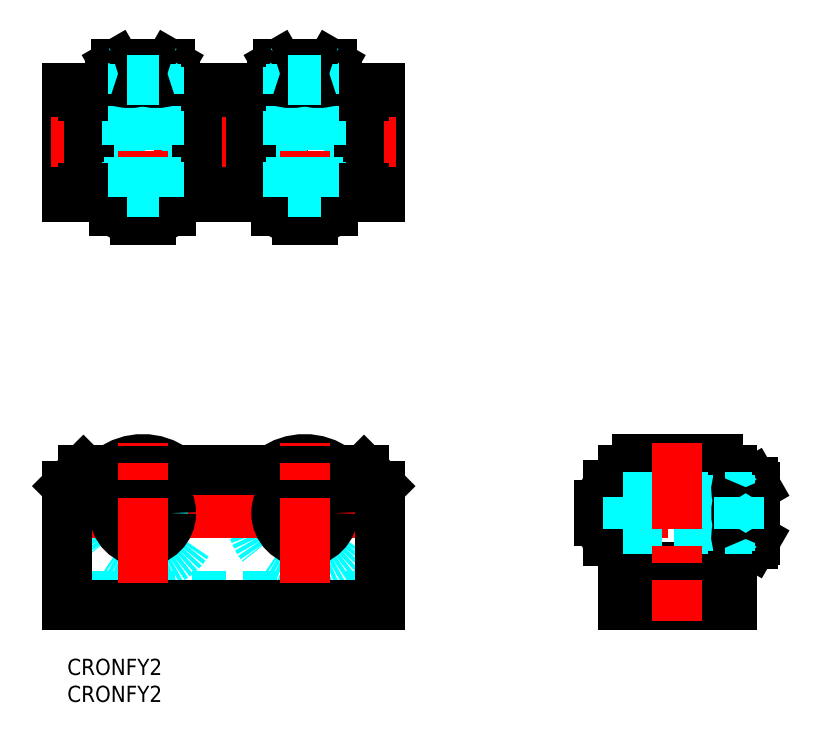
<metadata>
{"format":"dxf","ext":"dxf","renderer":"ezdxf+matplotlib","layout":"modelspace","background":"white","min_lineweight":24,"dpi":150}
</metadata>
<code>
0
SECTION
2
ENTITIES
0
INSERT
8
MSM_CONTINUOUS
2
*U28
10
0
20
0
30
0
0
INSERT
8
MSM_CONTINUOUS
2
*U29
10
0
20
0
30
0
0
ARC
8
MSM_DASHED
10
44
20
27
30
0
40
10
50
126.9
51
53.13
0
ARC
8
MSM_DASHED
10
14
20
27
30
0
40
10
50
126.9
51
53.13
0
LINE
8
MSM_DASHED
10
58
20
11.6
30
0
11
0
21
11.6
31
0
0
LINE
8
MSM_CENTER
10
-3
20
27
30
0
11
61
21
27
31
0
0
ARC
8
MSM_CONTINUOUS
10
44
20
27
30
0
40
10
50
53.13
51
126.9
0
CIRCLE
8
MSM_CONTINUOUS
10
44
20
27
30
0
40
5.25
0
ARC
8
MSM_CONTINUOUS
10
14
20
27
30
0
40
10
50
53.13
51
126.9
0
CIRCLE
8
MSM_CONTINUOUS
10
14
20
27
30
0
40
5.25
0
LINE
8
MSM_CONTINUOUS
10
55
20
35
30
0
11
3
21
35
31
0
0
LINE
8
MSM_CONTINUOUS
10
58
20
10
30
0
11
0
21
10
31
0
0
LINE
8
MSM_CONTINUOUS
10
0
20
32
30
0
11
0
21
10
31
0
0
LINE
8
MSM_CONTINUOUS
10
0
20
32
30
0
11
3
21
35
31
0
0
LINE
8
MSM_CONTINUOUS
10
58
20
32
30
0
11
58
21
10
31
0
0
LINE
8
MSM_CONTINUOUS
10
55
20
35
30
0
11
58
21
32
31
0
0
LINE
8
MSM_CENTER
10
95.53
20
27
30
0
11
130.5
21
27
31
0
0
LINE
8
MSM_CONTINUOUS
10
127.5
20
31.9
30
0
11
127.5
21
22.1
31
0
0
LINE
8
MSM_CONTINUOUS
10
127.5
20
31.9
30
0
11
127
21
32.77
31
0
0
LINE
8
MSM_CONTINUOUS
10
127
20
21.23
30
0
11
127.5
21
22.1
31
0
0
LINE
8
MSM_CONTINUOUS
10
124.4
20
24.11
30
0
11
127
21
24.11
31
0
0
LINE
8
MSM_CONTINUOUS
10
123.9
20
22.1
30
0
11
124.4
21
21.23
31
0
0
LINE
8
MSM_CONTINUOUS
10
124.4
20
32.77
30
0
11
123.9
21
31.9
31
0
0
LINE
8
MSM_CONTINUOUS
10
104.5
20
22
30
0
11
105.5
21
22
31
0
0
LINE
8
MSM_CONTINUOUS
10
124.4
20
29.89
30
0
11
127
21
29.89
31
0
0
LINE
8
MSM_CONTINUOUS
10
124.4
20
32.77
30
0
11
127
21
32.77
31
0
0
LINE
8
MSM_CONTINUOUS
10
120.5
20
22
30
0
11
121.5
21
22
31
0
0
LINE
8
MSM_CONTINUOUS
10
123.1
20
32
30
0
11
120.5
21
32
31
0
0
ARC
8
MSM_CONTINUOUS
10
110.3
20
25.46
30
0
40
12.12
50
145.9
51
165.5
0
ARC
8
MSM_CONTINUOUS
10
110.3
20
28.54
30
0
40
12.12
50
194.5
51
214.1
0
LINE
8
MSM_CONTINUOUS
10
100.2
20
32.25
30
0
11
100.2
21
21.75
31
0
0
LINE
8
MSM_CONTINUOUS
10
100.2
20
21.75
30
0
11
102.9
21
21.75
31
0
0
LINE
8
MSM_CONTINUOUS
10
102.9
20
32.25
30
0
11
100.2
21
32.25
31
0
0
LINE
8
MSM_CONTINUOUS
10
123.9
20
33
30
0
11
123.9
21
21
31
0
0
LINE
8
MSM_CONTINUOUS
10
123.1
20
21
30
0
11
123.9
21
21
31
0
0
LINE
8
MSM_CONTINUOUS
10
123.9
20
33
30
0
11
123.1
21
33
31
0
0
LINE
8
MSM_CONTINUOUS
10
105.5
20
37
30
0
11
105.5
21
17
31
0
0
LINE
8
MSM_CONTINUOUS
10
120.5
20
37
30
0
11
120.5
21
17
31
0
0
LINE
8
MSM_CONTINUOUS
10
105.5
20
17
30
0
11
120.5
21
17
31
0
0
LINE
8
MSM_CONTINUOUS
10
120.5
20
37
30
0
11
105.5
21
37
31
0
0
LINE
8
MSM_CONTINUOUS
10
124.4
20
21.23
30
0
11
127
21
21.23
31
0
0
LINE
8
MSM_CONTINUOUS
10
104.5
20
35
30
0
11
102.9
21
35
31
0
0
LINE
8
MSM_CONTINUOUS
10
102.9
20
10
30
0
11
109.9
21
10
31
0
0
LINE
8
MSM_CONTINUOUS
10
123.1
20
10
30
0
11
123.1
21
35
31
0
0
LINE
8
MSM_CONTINUOUS
10
121.5
20
35
30
0
11
121.5
21
11.6
31
0
0
LINE
8
MSM_CONTINUOUS
10
123.1
20
35
30
0
11
121.5
21
35
31
0
0
LINE
8
MSM_CONTINUOUS
10
116.1
20
11.6
30
0
11
121.5
21
11.6
31
0
0
LINE
8
MSM_CONTINUOUS
10
116.1
20
10
30
0
11
116.1
21
11.6
31
0
0
LINE
8
MSM_CONTINUOUS
10
123.1
20
10
30
0
11
116.1
21
10
31
0
0
LINE
8
MSM_CONTINUOUS
10
102.9
20
35
30
0
11
102.9
21
10
31
0
0
LINE
8
MSM_CONTINUOUS
10
104.5
20
11.6
30
0
11
104.5
21
35
31
0
0
LINE
8
MSM_CONTINUOUS
10
109.9
20
10
30
0
11
109.9
21
11.6
31
0
0
LINE
8
MSM_CONTINUOUS
10
102.9
20
32
30
0
11
105.5
21
32
31
0
0
LINE
8
MSM_CONTINUOUS
10
109.9
20
11.6
30
0
11
104.5
21
11.6
31
0
0
LINE
8
MSM_CONTINUOUS
10
-5.68e-14
20
98.84
30
0
11
-5.68e-14
21
105.8
31
0
0
LINE
8
MSM_CONTINUOUS
10
58
20
98.84
30
0
11
58
21
105.8
31
0
0
LINE
8
MSM_CONTINUOUS
10
54
20
98.84
30
0
11
58
21
98.84
31
0
0
LINE
8
MSM_CONTINUOUS
10
24
20
98.84
30
0
11
34
21
98.84
31
0
0
LINE
8
MSM_CONTINUOUS
10
-5.68e-14
20
98.84
30
0
11
4
21
98.84
31
0
0
LINE
8
MSM_CONTINUOUS
10
58
20
105.8
30
0
11
-5.68e-14
21
105.8
31
0
0
LINE
8
MSM_CONTINUOUS
10
-5.68e-14
20
104.2
30
0
11
58
21
104.2
31
0
0
LINE
8
MSM_CONTINUOUS
10
58
20
92.64
30
0
11
58
21
85.64
31
0
0
LINE
8
MSM_CONTINUOUS
10
-5.68e-14
20
92.64
30
0
11
-5.68e-14
21
85.64
31
0
0
LINE
8
MSM_CONTINUOUS
10
4
20
92.64
30
0
11
-5.68e-14
21
92.64
31
0
0
LINE
8
MSM_CONTINUOUS
10
34
20
92.64
30
0
11
24
21
92.64
31
0
0
LINE
8
MSM_CONTINUOUS
10
58
20
92.64
30
0
11
54
21
92.64
31
0
0
LINE
8
MSM_CONTINUOUS
10
-5.68e-14
20
85.64
30
0
11
58
21
85.64
31
0
0
LINE
8
MSM_CONTINUOUS
10
58
20
87.24
30
0
11
-5.68e-14
21
87.24
31
0
0
CIRCLE
8
MSM_CONTINUOUS
10
14
20
27
30
0
40
1.493
0
CIRCLE
8
MSM_CONTINUOUS
10
44
20
27
30
0
40
1.493
0
LINE
8
MSM_CONTINUOUS
10
98.53
20
28.49
30
0
11
98.53
21
25.51
31
0
0
LINE
8
MSM_DASHED
10
127.5
20
24.54
30
0
11
127
21
24
31
0
0
LINE
8
MSM_DASHED
10
127
20
24
30
0
11
127
21
30
31
0
0
LINE
8
MSM_DASHED
10
127.5
20
23.46
30
0
11
127
21
24
31
0
0
LINE
8
MSM_DASHED
10
102.9
20
24
30
0
11
127
21
24
31
0
0
LINE
8
MSM_DASHED
10
103.9
20
24.54
30
0
11
127.5
21
24.54
31
0
0
LINE
8
MSM_DASHED
10
127.5
20
29.46
30
0
11
127
21
30
31
0
0
LINE
8
MSM_DASHED
10
103.9
20
29.46
30
0
11
127.5
21
29.46
31
0
0
LINE
8
MSM_DASHED
10
102.9
20
30
30
0
11
127
21
30
31
0
0
LINE
8
MSM_DASHED
10
127.5
20
30.54
30
0
11
127
21
30
31
0
0
LINE
8
MSM_DASHED
10
102.9
20
24
30
0
11
103.9
21
24.54
31
0
0
LINE
8
MSM_DASHED
10
103.9
20
30
30
0
11
103.9
21
24
31
0
0
LINE
8
MSM_DASHED
10
102.9
20
30
30
0
11
103.9
21
29.46
31
0
0
LINE
8
MSM_DASHED
10
123.9
20
23.46
30
0
11
124.5
21
24
31
0
0
LINE
8
MSM_DASHED
10
123.9
20
30.54
30
0
11
124.5
21
30
31
0
0
ARC
8
MSM_CONTINUOUS
10
124.9
20
31.33
30
0
40
2.558
50
325.6
51
25.64
0
ARC
8
MSM_CONTINUOUS
10
117.9
20
27
30
0
40
9.606
50
342.5
51
17.49
0
ARC
8
MSM_CONTINUOUS
10
124.9
20
22.67
30
0
40
2.558
50
334.4
51
34.36
0
ARC
8
MSM_CONTINUOUS
10
126.5
20
31.33
30
0
40
2.558
50
154.4
51
214.4
0
ARC
8
MSM_CONTINUOUS
10
133.6
20
27
30
0
40
9.606
50
162.5
51
197.5
0
ARC
8
MSM_CONTINUOUS
10
126.5
20
22.67
30
0
40
2.558
50
145.6
51
205.6
0
LINE
8
MSM_CENTER
10
113
20
40
30
0
11
113
21
7
31
0
0
LINE
8
MSM_CENTER
10
-3
20
95.74
30
0
11
61
21
95.74
31
0
0
LINE
8
MSM_DASHED
10
124.5
20
24
30
0
11
124.5
21
30
31
0
0
LINE
8
MSM_DASHED
10
4
20
98.84
30
0
11
24
21
98.84
31
0
0
LINE
8
MSM_DASHED
10
19
20
104.2
30
0
11
19
21
105.8
31
0
0
LINE
8
MSM_DASHED
10
9
20
105.8
30
0
11
9
21
104.2
31
0
0
LINE
8
MSM_DASHED
10
24
20
92.64
30
0
11
4
21
92.64
31
0
0
LINE
8
MSM_DASHED
10
9
20
87.24
30
0
11
9
21
85.64
31
0
0
LINE
8
MSM_DASHED
10
19
20
85.64
30
0
11
19
21
87.24
31
0
0
LINE
8
MSM_CENTER
10
14
20
78.24
30
0
11
14
21
113.2
31
0
0
LINE
8
MSM_CONTINUOUS
10
19
20
103.2
30
0
11
19
21
104.2
31
0
0
LINE
8
MSM_CONTINUOUS
10
9
20
104.2
30
0
11
9
21
103.2
31
0
0
LINE
8
MSM_CONTINUOUS
10
19
20
87.24
30
0
11
19
21
88.24
31
0
0
LINE
8
MSM_CONTINUOUS
10
9
20
88.24
30
0
11
9
21
87.24
31
0
0
ARC
8
MSM_CONTINUOUS
10
15.54
20
92.97
30
0
40
12.12
50
235.9
51
255.5
0
ARC
8
MSM_CONTINUOUS
10
12.46
20
92.97
30
0
40
12.12
50
284.5
51
304.1
0
LINE
8
MSM_CONTINUOUS
10
19.25
20
82.93
30
0
11
19.25
21
85.64
31
0
0
LINE
8
MSM_CONTINUOUS
10
8.75
20
85.64
30
0
11
8.75
21
82.93
31
0
0
LINE
8
MSM_CONTINUOUS
10
8.75
20
82.93
30
0
11
19.25
21
82.93
31
0
0
LINE
8
MSM_CONTINUOUS
10
18.9
20
106.6
30
0
11
19
21
106.7
31
0
0
LINE
8
MSM_CONTINUOUS
10
9
20
106.7
30
0
11
9.1
21
106.6
31
0
0
LINE
8
MSM_CONTINUOUS
10
14
20
107.1
30
0
11
14
21
109.7
31
0
0
LINE
8
MSM_CONTINUOUS
10
9
20
106.7
30
0
11
9
21
110.2
31
0
0
LINE
8
MSM_CONTINUOUS
10
9.1
20
110.2
30
0
11
9
21
110.2
31
0
0
LINE
8
MSM_CONTINUOUS
10
19
20
110.2
30
0
11
18.9
21
110.2
31
0
0
LINE
8
MSM_CONTINUOUS
10
9.1
20
110.2
30
0
11
18.9
21
110.2
31
0
0
LINE
8
MSM_CONTINUOUS
10
19
20
110.2
30
0
11
19
21
106.7
31
0
0
LINE
8
MSM_CONTINUOUS
10
20
20
105.8
30
0
11
20
21
106.6
31
0
0
LINE
8
MSM_CONTINUOUS
10
8
20
106.6
30
0
11
8
21
105.8
31
0
0
LINE
8
MSM_CONTINUOUS
10
8
20
106.6
30
0
11
20
21
106.6
31
0
0
LINE
8
MSM_CONTINUOUS
10
24
20
88.24
30
0
11
24
21
103.2
31
0
0
LINE
8
MSM_CONTINUOUS
10
4
20
103.2
30
0
11
4
21
88.24
31
0
0
LINE
8
MSM_CONTINUOUS
10
4
20
103.2
30
0
11
24
21
103.2
31
0
0
LINE
8
MSM_CONTINUOUS
10
4
20
88.24
30
0
11
24
21
88.24
31
0
0
LINE
8
MSM_CONTINUOUS
10
12.51
20
81.24
30
0
11
15.49
21
81.24
31
0
0
LINE
8
MSM_DASHED
10
17
20
109.7
30
0
11
11
21
109.7
31
0
0
LINE
8
MSM_DASHED
10
11.54
20
86.58
30
0
11
11.54
21
110.2
31
0
0
LINE
8
MSM_DASHED
10
11.54
20
110.2
30
0
11
11
21
109.7
31
0
0
LINE
8
MSM_DASHED
10
11
20
85.64
30
0
11
11
21
109.7
31
0
0
LINE
8
MSM_DASHED
10
10.46
20
110.2
30
0
11
11
21
109.7
31
0
0
LINE
8
MSM_DASHED
10
16.46
20
110.2
30
0
11
17
21
109.7
31
0
0
LINE
8
MSM_DASHED
10
17.54
20
110.2
30
0
11
17
21
109.7
31
0
0
LINE
8
MSM_DASHED
10
17
20
85.64
30
0
11
17
21
109.7
31
0
0
LINE
8
MSM_DASHED
10
16.46
20
86.58
30
0
11
16.46
21
110.2
31
0
0
LINE
8
MSM_DASHED
10
17
20
85.64
30
0
11
16.46
21
86.58
31
0
0
LINE
8
MSM_DASHED
10
11
20
86.58
30
0
11
17
21
86.58
31
0
0
LINE
8
MSM_DASHED
10
11
20
85.64
30
0
11
11.54
21
86.58
31
0
0
LINE
8
MSM_DASHED
10
10.46
20
106.6
30
0
11
11
21
107.2
31
0
0
LINE
8
MSM_DASHED
10
17.54
20
106.6
30
0
11
17
21
107.2
31
0
0
ARC
8
MSM_CONTINUOUS
10
16.5
20
114.1
30
0
40
7.366
50
250.2
51
289.8
0
ARC
8
MSM_CONTINUOUS
10
11.5
20
114.1
30
0
40
7.366
50
250.2
51
289.8
0
ARC
8
MSM_CONTINUOUS
10
16.5
20
102.8
30
0
40
7.366
50
70.16
51
109.8
0
ARC
8
MSM_CONTINUOUS
10
11.5
20
102.8
30
0
40
7.366
50
70.16
51
109.8
0
LINE
8
MSM_DASHED
10
17
20
107.2
30
0
11
11
21
107.2
31
0
0
LINE
8
MSM_DASHED
10
34
20
98.84
30
0
11
54
21
98.84
31
0
0
LINE
8
MSM_DASHED
10
49
20
104.2
30
0
11
49
21
105.8
31
0
0
LINE
8
MSM_DASHED
10
39
20
105.8
30
0
11
39
21
104.2
31
0
0
LINE
8
MSM_DASHED
10
54
20
92.64
30
0
11
34
21
92.64
31
0
0
LINE
8
MSM_DASHED
10
39
20
87.24
30
0
11
39
21
85.64
31
0
0
LINE
8
MSM_DASHED
10
49
20
85.64
30
0
11
49
21
87.24
31
0
0
LINE
8
MSM_CENTER
10
44
20
78.24
30
0
11
44
21
113.2
31
0
0
LINE
8
MSM_CONTINUOUS
10
49
20
103.2
30
0
11
49
21
104.2
31
0
0
LINE
8
MSM_CONTINUOUS
10
39
20
104.2
30
0
11
39
21
103.2
31
0
0
LINE
8
MSM_CONTINUOUS
10
49
20
87.24
30
0
11
49
21
88.24
31
0
0
LINE
8
MSM_CONTINUOUS
10
39
20
88.24
30
0
11
39
21
87.24
31
0
0
ARC
8
MSM_CONTINUOUS
10
45.54
20
92.97
30
0
40
12.12
50
235.9
51
255.5
0
ARC
8
MSM_CONTINUOUS
10
42.46
20
92.97
30
0
40
12.12
50
284.5
51
304.1
0
LINE
8
MSM_CONTINUOUS
10
49.25
20
82.93
30
0
11
49.25
21
85.64
31
0
0
LINE
8
MSM_CONTINUOUS
10
38.75
20
85.64
30
0
11
38.75
21
82.93
31
0
0
LINE
8
MSM_CONTINUOUS
10
38.75
20
82.93
30
0
11
49.25
21
82.93
31
0
0
LINE
8
MSM_CONTINUOUS
10
48.9
20
106.6
30
0
11
49
21
106.7
31
0
0
LINE
8
MSM_CONTINUOUS
10
39
20
106.7
30
0
11
39.1
21
106.6
31
0
0
LINE
8
MSM_CONTINUOUS
10
44
20
107.1
30
0
11
44
21
109.7
31
0
0
LINE
8
MSM_CONTINUOUS
10
39
20
106.7
30
0
11
39
21
110.2
31
0
0
LINE
8
MSM_CONTINUOUS
10
39.1
20
110.2
30
0
11
39
21
110.2
31
0
0
LINE
8
MSM_CONTINUOUS
10
49
20
110.2
30
0
11
48.9
21
110.2
31
0
0
LINE
8
MSM_CONTINUOUS
10
39.1
20
110.2
30
0
11
48.9
21
110.2
31
0
0
LINE
8
MSM_CONTINUOUS
10
49
20
110.2
30
0
11
49
21
106.7
31
0
0
LINE
8
MSM_CONTINUOUS
10
50
20
105.8
30
0
11
50
21
106.6
31
0
0
LINE
8
MSM_CONTINUOUS
10
38
20
106.6
30
0
11
38
21
105.8
31
0
0
LINE
8
MSM_CONTINUOUS
10
38
20
106.6
30
0
11
50
21
106.6
31
0
0
LINE
8
MSM_CONTINUOUS
10
54
20
88.24
30
0
11
54
21
103.2
31
0
0
LINE
8
MSM_CONTINUOUS
10
34
20
103.2
30
0
11
34
21
88.24
31
0
0
LINE
8
MSM_CONTINUOUS
10
34
20
103.2
30
0
11
54
21
103.2
31
0
0
LINE
8
MSM_CONTINUOUS
10
34
20
88.24
30
0
11
54
21
88.24
31
0
0
LINE
8
MSM_CONTINUOUS
10
42.51
20
81.24
30
0
11
45.49
21
81.24
31
0
0
LINE
8
MSM_DASHED
10
47
20
109.7
30
0
11
41
21
109.7
31
0
0
LINE
8
MSM_DASHED
10
41.54
20
86.58
30
0
11
41.54
21
110.2
31
0
0
LINE
8
MSM_DASHED
10
41.54
20
110.2
30
0
11
41
21
109.7
31
0
0
LINE
8
MSM_DASHED
10
41
20
85.64
30
0
11
41
21
109.7
31
0
0
LINE
8
MSM_DASHED
10
40.46
20
110.2
30
0
11
41
21
109.7
31
0
0
LINE
8
MSM_DASHED
10
46.46
20
110.2
30
0
11
47
21
109.7
31
0
0
LINE
8
MSM_DASHED
10
47.54
20
110.2
30
0
11
47
21
109.7
31
0
0
LINE
8
MSM_DASHED
10
47
20
85.64
30
0
11
47
21
109.7
31
0
0
LINE
8
MSM_DASHED
10
46.46
20
86.58
30
0
11
46.46
21
110.2
31
0
0
LINE
8
MSM_DASHED
10
47
20
85.64
30
0
11
46.46
21
86.58
31
0
0
LINE
8
MSM_DASHED
10
41
20
86.58
30
0
11
47
21
86.58
31
0
0
LINE
8
MSM_DASHED
10
41
20
85.64
30
0
11
41.54
21
86.58
31
0
0
LINE
8
MSM_DASHED
10
40.46
20
106.6
30
0
11
41
21
107.2
31
0
0
LINE
8
MSM_DASHED
10
47.54
20
106.6
30
0
11
47
21
107.2
31
0
0
ARC
8
MSM_CONTINUOUS
10
46.5
20
114.1
30
0
40
7.366
50
250.2
51
289.8
0
ARC
8
MSM_CONTINUOUS
10
41.5
20
114.1
30
0
40
7.366
50
250.2
51
289.8
0
ARC
8
MSM_CONTINUOUS
10
46.5
20
102.8
30
0
40
7.366
50
70.16
51
109.8
0
ARC
8
MSM_CONTINUOUS
10
41.5
20
102.8
30
0
40
7.366
50
70.16
51
109.8
0
LINE
8
MSM_DASHED
10
47
20
107.2
30
0
11
41
21
107.2
31
0
0
LINE
8
MSM_CENTER
10
14
20
14
30
0
11
14
21
40
31
0
0
LINE
8
MSM_CENTER
10
44
20
14
30
0
11
44
21
40
31
0
0
LINE
8
MSM_CONTINUOUS
10
3
20
104.2
30
0
11
3
21
105.8
31
0
0
LINE
8
MSM_CONTINUOUS
10
3
20
87.24
30
0
11
3
21
85.64
31
0
0
LINE
8
MSM_CONTINUOUS
10
55
20
105.8
30
0
11
55
21
104.2
31
0
0
LINE
8
MSM_CONTINUOUS
10
55
20
87.24
30
0
11
55
21
85.64
31
0
0
ENDSEC
0
EOF

</code>
